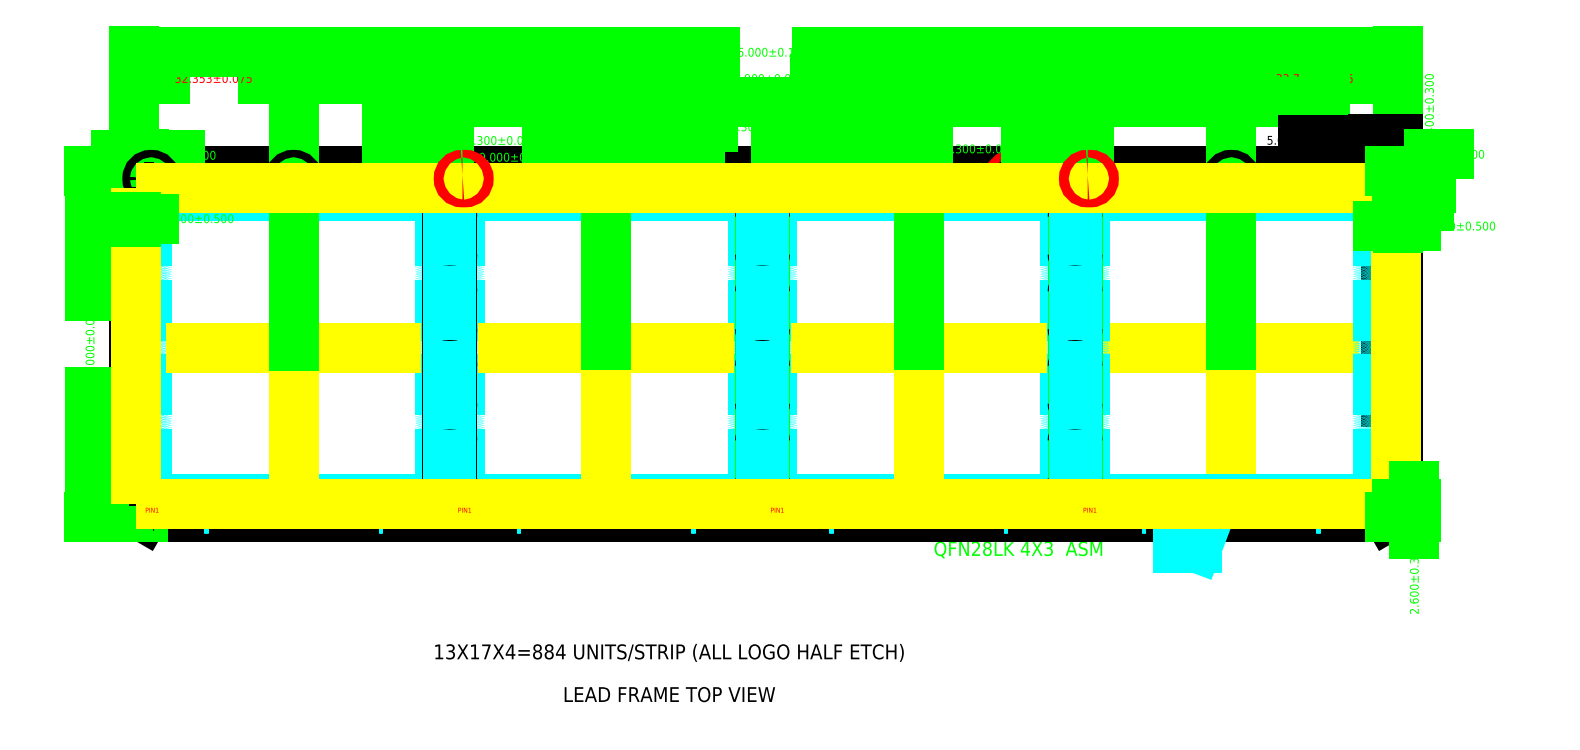
<metadata>
{"format":"dxf","ext":"dxf","renderer":"ezdxf+matplotlib","layout":"modelspace","background":"white","min_lineweight":24,"dpi":150}
</metadata>
<code>
0
SECTION
2
ENTITIES
0
TEXT
8
BORDER
10
455.4
20
72.37
30
0
40
0.135
1
%%ULEAD FRAME TOP VIEW
7
SIMPLEX
72
1
11
456.6
21
72.37
31
0
0
TEXT
8
BORDER
10
453.9
20
72.76
30
0
40
0.135
1
%%U13X17X4=884 UNITS/STRIP (ALL LOGO HALF ETCH)
7
SIMPLEX
72
1
11
456.6
21
72.76
31
0
0
LINE
8
CEN
10
461.7
20
76.81
30
0
11
461.7
21
74.4
31
0
0
LINE
8
CEN
10
462.8
20
75.6
30
0
11
460.5
21
75.6
31
0
0
TEXT
8
1D
10
461.2
20
74.09
30
0
40
0.03607
1
QFN28LK 4X3  ASM
7
ROMANS
0
TEXT
8
1D
10
459
20
73.7
30
0
40
0.1299
1
QFN28LK 4X3  ASM
7
ROMANS
0
LINE
8
0
10
463.1
20
77.21
30
0
11
451.8
21
77.21
31
0
0
LINE
8
0
10
463.1
20
74.06
30
0
11
451.8
21
74.06
31
0
0
LINE
8
0
10
463.1
20
76.45
30
0
11
463.1
21
76.81
31
0
0
LINE
8
1D
10
462.5
20
74.1
30
0
11
462.5
21
74.12
31
0
0
LINE
8
1D
10
462.5
20
74.11
30
0
11
462.5
21
74.11
31
0
0
LINE
8
1D
10
460.9
20
74.09
30
0
11
460.9
21
74.13
31
0
0
LINE
8
1D
10
460.9
20
74.11
30
0
11
460.9
21
74.11
31
0
0
LINE
8
1D
10
460.4
20
77.12
30
0
11
460.4
21
77.16
31
0
0
LINE
8
1D
10
460.4
20
77.14
30
0
11
460.4
21
77.14
31
0
0
LINE
8
1D
10
461.7
20
77.12
30
0
11
461.7
21
77.16
31
0
0
LINE
8
1D
10
461.7
20
77.14
30
0
11
461.7
21
77.14
31
0
0
LINE
8
0
10
463.1
20
76.81
30
0
11
463.2
21
76.81
31
0
0
LINE
8
0
10
463.1
20
76.45
30
0
11
463.2
21
76.45
31
0
0
LINE
8
0
10
463.1
20
76.16
30
0
11
463.2
21
76.16
31
0
0
LINE
8
0
10
463.1
20
75.8
30
0
11
463.2
21
75.8
31
0
0
LINE
8
0
10
463.1
20
75.46
30
0
11
463.2
21
75.46
31
0
0
LINE
8
1
10
463.1
20
75.1
30
0
11
463.2
21
75.1
31
0
0
LINE
8
0
10
463.1
20
76.16
30
0
11
463.1
21
75.8
31
0
0
LINE
8
0
10
463.1
20
75.46
30
0
11
463.1
21
75.1
31
0
0
CIRCLE
8
0
10
462.5
20
74.11
30
0
40
0.02025
0
CIRCLE
8
0
10
460.9
20
74.11
30
0
40
0.02025
0
LINE
8
0
10
463.2
20
77.16
30
0
11
463.2
21
76.81
31
0
0
LINE
8
0
10
463.2
20
76.45
30
0
11
463.2
21
76.16
31
0
0
LINE
8
0
10
463.2
20
75.8
30
0
11
463.2
21
75.46
31
0
0
LINE
8
0
10
463.2
20
75.1
30
0
11
463.2
21
74.11
31
0
0
INSERT
8
1
2
M0
10
461.7
20
75.6
30
0
41
0.045
42
0.045
43
0.045
0
INSERT
8
1
2
M0
10
458.8
20
75.6
30
0
41
-0.045
42
0.045
43
0.045
0
INSERT
8
1
2
M0
10
453.1
20
75.6
30
0
41
-0.045
42
0.045
43
0.045
0
INSERT
8
1
2
M0
10
456
20
75.6
30
0
41
0.045
42
0.045
43
0.045
0
LINE
8
CEN
10
458.8
20
76.81
30
0
11
458.8
21
74.4
31
0
0
LINE
8
CEN
10
457.7
20
75.6
30
0
11
460
21
75.6
31
0
0
LINE
8
CEN
10
453.1
20
76.81
30
0
11
453.1
21
74.4
31
0
0
LINE
8
CEN
10
452
20
75.6
30
0
11
454.3
21
75.6
31
0
0
LINE
8
CEN
10
456
20
76.81
30
0
11
456
21
74.4
31
0
0
LINE
8
CEN
10
457.1
20
75.6
30
0
11
454.8
21
75.6
31
0
0
LINE
8
0
10
451.7
20
77.16
30
0
11
451.7
21
74.11
31
0
0
LINE
8
0
10
451.7
20
77.16
30
0
11
451.8
21
77.21
31
0
0
LINE
8
0
10
451.7
20
74.11
30
0
11
451.8
21
74.06
31
0
0
LINE
8
1D
10
453.9
20
74.1
30
0
11
453.9
21
74.12
31
0
0
LINE
8
1D
10
453.9
20
74.11
30
0
11
453.9
21
74.11
31
0
0
LINE
8
1D
10
452.3
20
74.09
30
0
11
452.3
21
74.13
31
0
0
LINE
8
1D
10
452.3
20
74.11
30
0
11
452.4
21
74.11
31
0
0
LINE
8
1D
10
451.8
20
77.12
30
0
11
451.8
21
77.16
31
0
0
LINE
8
1D
10
451.8
20
77.14
30
0
11
451.9
21
77.14
31
0
0
LINE
8
1D
10
453.1
20
77.12
30
0
11
453.1
21
77.16
31
0
0
LINE
8
1D
10
453.1
20
77.14
30
0
11
453.2
21
77.14
31
0
0
CIRCLE
8
0
10
453.9
20
74.11
30
0
40
0.02025
0
CIRCLE
8
0
10
452.3
20
74.11
30
0
40
0.02025
0
LINE
8
1D
10
456.8
20
74.1
30
0
11
456.8
21
74.12
31
0
0
LINE
8
1D
10
456.8
20
74.11
30
0
11
456.8
21
74.11
31
0
0
LINE
8
1D
10
455.2
20
74.09
30
0
11
455.2
21
74.13
31
0
0
LINE
8
1D
10
455.2
20
74.11
30
0
11
455.2
21
74.11
31
0
0
LINE
8
1D
10
454.7
20
77.12
30
0
11
454.7
21
77.16
31
0
0
LINE
8
1D
10
454.7
20
77.14
30
0
11
454.7
21
77.14
31
0
0
LINE
8
1D
10
456
20
77.12
30
0
11
456
21
77.16
31
0
0
LINE
8
1D
10
456
20
77.14
30
0
11
456
21
77.14
31
0
0
CIRCLE
8
0
10
456.8
20
74.11
30
0
40
0.02025
0
CIRCLE
8
0
10
455.2
20
74.11
30
0
40
0.02025
0
LINE
8
1D
10
459.6
20
74.1
30
0
11
459.6
21
74.12
31
0
0
LINE
8
1D
10
459.6
20
74.11
30
0
11
459.6
21
74.11
31
0
0
LINE
8
1D
10
458
20
74.09
30
0
11
458
21
74.13
31
0
0
LINE
8
1D
10
458
20
74.11
30
0
11
458.1
21
74.11
31
0
0
LINE
8
1D
10
457.5
20
77.12
30
0
11
457.5
21
77.16
31
0
0
LINE
8
1D
10
457.5
20
77.14
30
0
11
457.6
21
77.14
31
0
0
LINE
8
1D
10
458.8
20
77.12
30
0
11
458.8
21
77.16
31
0
0
LINE
8
1D
10
458.8
20
77.14
30
0
11
458.8
21
77.14
31
0
0
CIRCLE
8
0
10
459.6
20
74.11
30
0
40
0.02025
0
CIRCLE
8
0
10
458
20
74.11
30
0
40
0.02025
0
DIMENSION
8
DIM
280
0
2
*D9
3
Standard2
10
451.3
20
74.06
30
0
11
451.3
21
75.63
31
0
70
160
71
5
42
50.4
73
0
74
0
75
0
1
70%%p0.05
13
451.8
23
77.21
33
0
14
451.8
24
74.06
34
0
50
90
0
DIMENSION
8
DIM
280
0
2
*D10
3
Standard1
10
451.7
20
77.35
30
0
11
452.3
21
77.35
31
0
70
160
71
5
42
2
73
0
74
0
75
0
13
451.8
23
77.07
33
0
14
451.7
24
77.16
34
0
50
0
0
DIMENSION
8
DIM
280
0
2
*D11
3
Standard1
10
451.7
20
78.05
30
0
11
452.4
21
78.05
31
0
70
32
71
5
42
32.35
73
0
74
0
75
0
1
<>%%p0.075
13
453.1
23
75.6
33
0
14
451.7
24
77.16
34
0
50
0
0
DIMENSION
8
DIM
280
0
2
*D12
3
Standard$0
10
458.8
20
77.61
30
0
11
457.4
21
77.61
31
0
70
160
71
5
42
2.849
73
0
74
0
75
0
1
63.3%%p0.025
13
456
23
75.6
33
0
14
458.8
24
75.6
34
0
50
0
0
DIMENSION
8
DIM
280
0
2
*D13
3
Standard$0
10
453.1
20
78.05
30
0
11
457.4
21
78.05
31
0
70
32
71
5
42
8.546
73
0
74
0
75
0
1
189.9%%p0.05
13
461.7
23
75.6
33
0
14
453.1
24
75.6
34
0
50
0
0
DIMENSION
8
DIM
280
0
2
*D14
3
Standard2
10
463.2
20
78.29
30
0
11
457.4
21
78.29
31
0
70
32
71
5
42
184.3
73
0
74
0
75
0
1
256%%p0.1
13
451.7
23
77.16
33
0
14
463.2
24
77.16
34
0
50
0
0
DIMENSION
8
DIM
280
0
2
*D15
3
Standard1
10
463.2
20
77.36
30
0
11
463.8
21
77.36
31
0
70
160
71
5
42
2
73
0
74
0
75
0
13
463.1
23
77.07
33
0
14
463.2
24
77.16
34
0
50
0
0
DIMENSION
8
DIM
280
0
2
*D16
3
Standard1
10
463.2
20
78.05
30
0
11
462.4
21
78.05
31
0
70
32
71
5
42
33.75
73
0
74
0
75
0
1
<>%%p0.075
13
461.7
23
77.14
33
0
14
463.2
24
77.16
34
0
50
0
0
INSERT
8
DIM
2
slit
10
461.7
20
75.6
30
0
41
0.045
42
0.045
43
0.045
0
INSERT
8
DIM
2
slit
10
458.8
20
75.6
30
0
41
0.045
42
0.045
43
0.045
0
LINE
8
DIM
10
463.1
20
77.21
30
0
11
463.2
21
77.16
31
0
0
CIRCLE
8
DIM
10
461.7
20
77.14
30
0
40
0.03375
0
CIRCLE
8
DIM
10
458.8
20
77.14
30
0
40
0.03375
0
CIRCLE
8
DIM
10
457.5
20
77.14
30
0
40
0.03375
0
CIRCLE
8
DIM
10
456
20
77.14
30
0
40
0.03375
0
CIRCLE
8
DIM
10
453.1
20
77.14
30
0
40
0.03375
0
CIRCLE
8
DIM
10
451.8
20
77.14
30
0
40
0.03375
0
LINE
8
0
10
463.1
20
74.06
30
0
11
463.2
21
74.11
31
0
0
LINE
8
1D
10
454
20
77.12
30
0
11
454
21
77.16
31
0
0
LINE
8
1D
10
454
20
77.14
30
0
11
454
21
77.14
31
0
0
CIRCLE
8
DIM
10
454
20
77.14
30
0
40
0.03375
0
DIMENSION
8
DIM
280
0
2
*D17
3
Standard1
10
456.8
20
77.34
30
0
11
455.1
21
77.34
31
0
70
160
71
5
42
19
73
0
74
0
75
0
1
<>%%P0.025
13
456
23
77.14
33
0
14
456.8
24
77.14
34
0
50
0
0
DIMENSION
360
1F22BF
8
DIM
280
0
2
*D35
3
Standard$0
10
462.5
20
77.84
30
0
11
458.2
21
77.84
31
0
70
160
71
5
42
8.546
73
0
74
0
75
0
1
189.9%%P0.05
13
454
23
77.16
33
0
14
462.5
24
77.16
34
0
50
0
0
LINE
8
1D
10
456.8
20
77.12
30
0
11
456.8
21
77.16
31
0
0
LINE
8
1D
10
456.8
20
77.14
30
0
11
456.9
21
77.14
31
0
0
CIRCLE
8
DIM
10
456.8
20
77.14
30
0
40
0.03375
0
LINE
8
1D
10
462.5
20
77.12
30
0
11
462.5
21
77.16
31
0
0
LINE
8
1D
10
462.5
20
77.14
30
0
11
462.6
21
77.14
31
0
0
CIRCLE
8
DIM
10
462.5
20
77.14
30
0
40
0.03375
0
LINE
8
1D
10
459.7
20
77.12
30
0
11
459.7
21
77.16
31
0
0
LINE
8
1D
10
459.7
20
77.14
30
0
11
459.7
21
77.14
31
0
0
CIRCLE
8
DIM
10
459.7
20
77.14
30
0
40
0.03375
0
DIMENSION
8
DIM
280
0
2
*D18
3
Standard1
10
456.8
20
77.49
30
0
11
455
21
77.49
31
0
70
160
71
5
42
63.3
73
0
74
0
75
0
1
<>%%P0.025
13
454
23
77.14
33
0
14
456.8
24
77.14
34
0
50
0
0
LEADER
8
1D
3
Standard
73
3
76
3
10
461.5
20
74.08
30
0
10
461.4
20
73.78
30
0
10
461.2
20
73.78
30
0
0
INSERT
8
0
2
slit
10
456
20
75.6
30
0
41
0.045
42
0.045
43
0.045
0
LINE
8
0
10
462.9
20
77.15
30
0
11
462.9
21
77.14
31
0
0
LINE
8
0
10
463
20
77.15
30
0
11
463
21
77.13
31
0
0
ARC
8
0
10
463
20
77.13
30
0
40
0.008996
50
253.3
51
0
0
ARC
8
0
10
463
20
77.15
30
0
40
0.008996
50
0
51
106.7
0
LINE
8
0
10
462.9
20
77.15
30
0
11
463
21
77.16
31
0
0
LINE
8
0
10
462.9
20
77.14
30
0
11
463
21
77.13
31
0
0
DIMENSION
360
1F22DB
8
0
280
0
2
*D36
3
Standard1
10
463.2
20
77.49
30
0
11
462.1
21
77.49
31
0
70
160
71
5
42
5
73
0
74
0
75
0
1
{\C0;<>}
51
2.036e-13
13
463
23
77.15
33
0
14
463.2
24
77.16
34
0
50
0
0
DIMENSION
360
1F22DE
8
DIM
280
0
2
*D37
3
Standard1
10
460.4
20
77.41
30
0
11
459.4
21
77.41
31
0
70
160
71
5
42
63.3
73
0
74
0
75
0
1
<>%%p0.025
13
457.5
23
77.16
33
0
14
460.4
24
77.16
34
0
50
0
0
LWPOLYLINE
8
BTM
90
4
70
1
10
463
20
74.19
10
463.1
20
74.19
10
463.1
20
74.16
10
463
20
74.16
0
LWPOLYLINE
8
BTM
90
4
70
1
10
463
20
77.07
10
463.1
20
77.07
10
463.1
20
77.04
10
463
20
77.04
0
LWPOLYLINE
8
BTM
90
4
70
1
10
451.8
20
77.07
10
451.9
20
77.07
10
451.9
20
77.04
10
451.8
20
77.04
0
LWPOLYLINE
8
BTM
90
4
70
1
10
451.8
20
74.19
10
451.9
20
74.19
10
451.9
20
74.16
10
451.8
20
74.16
0
LINE
8
1D
10
451.7
20
77.06
30
0
11
463.2
21
77.06
31
0
0
LINE
8
1D
10
451.7
20
74.18
30
0
11
463.2
21
74.18
31
0
0
LINE
8
0
10
463.2
20
77.06
30
0
11
463.2
21
74.18
31
0
0
LINE
8
0
10
451.7
20
77.06
30
0
11
451.7
21
74.18
31
0
0
DIMENSION
360
1FFBF4
8
DIM
280
0
2
*D81
3
Standard1
10
463.3
20
74.06
30
0
11
463.3
21
73.49
31
0
70
32
71
5
42
2.6
73
0
74
0
75
0
1
<>%%P0.3
13
463.2
23
74.18
33
0
14
463.1
24
74.06
34
0
50
90
0
DIMENSION
360
1FFC2A
8
DIM
280
0
2
*D82
3
Standard1
10
463.5
20
77.21
30
0
11
463.5
21
77.78
31
0
70
32
71
5
42
3.4
73
0
74
0
75
0
1
<>%%P0.3
13
463.2
23
77.06
33
0
14
463.1
24
77.21
34
0
50
90
0
DIMENSION
360
1FFC5A
8
DIM
280
0
2
*D83
3
Standard1
10
463.2
20
76.71
30
0
11
463.8
21
76.71
31
0
70
160
71
5
42
0.5
73
0
74
0
75
0
1
<>%%P0.5
13
463.2
23
76.81
33
0
14
463.2
24
76.71
34
0
50
0
0
DIMENSION
360
1FFC9C
8
DIM
280
0
2
*D84
3
Standard1
10
451.7
20
76.78
30
0
11
452.3
21
76.78
31
0
70
160
71
5
42
0.5
73
0
74
0
75
0
1
<>%%P0.5
13
451.7
23
76.73
33
0
14
451.7
24
76.73
34
0
50
0
0
MTEXT
8
1D
10
460.3
20
74.14
30
0
40
0.045
41
0.1752
46
0.045
71
1
1
{\C1;PIN1}
7
SIMPLEX
0
MTEXT
8
1D
10
457.5
20
74.14
30
0
40
0.045
41
0.1752
46
0.045
71
1
1
{\C1;PIN1}
7
SIMPLEX
0
MTEXT
8
1D
10
454.6
20
74.14
30
0
40
0.045
41
0.1752
46
0.045
71
1
1
{\C1;PIN1}
7
SIMPLEX
0
MTEXT
8
1D
10
451.8
20
74.14
30
0
40
0.045
41
0.1752
46
0.045
71
1
1
{\C1;PIN1}
7
SIMPLEX
0
LWPOLYLINE
8
0
90
5
70
0
10
460.4
20
77.17
10
460.4
20
77.17
42
-1
10
460.4
20
77.11
10
460.4
20
77.11
42
-1
10
460.4
20
77.17
42
-1
0
LWPOLYLINE
8
0
90
5
70
0
10
454.7
20
77.17
10
454.7
20
77.17
42
-1
10
454.7
20
77.11
10
454.7
20
77.11
42
-1
10
454.7
20
77.17
42
-1
0
VIEWPORT
8
0
10
232.5
20
59.04
30
0
40
780.7
41
344.9
68
1
69
1
12
232.5
22
59.04
13
0
23
0
14
10
24
10
15
10
25
10
16
0
26
0
36
1
17
0
27
0
37
0
42
50
43
0
44
0
45
344.9
50
0
51
0
72
1000
90
32800
1

281
0
71
1
74
0
110
0
120
0
130
0
111
1
121
0
131
0
112
0
122
1
132
0
79
0
146
0
170
0
61
5
348
8000D
282
1
141
0
142
0
63
250
421
3355443
0
VIEWPORT
8
HEB
10
143.6
20
100.1
30
0
40
229.8
41
160.2
68
2
69
2
12
172.6
22
54.17
13
0
23
0
14
10
24
10
15
10
25
10
16
0
26
0
36
1
17
0
27
0
37
0
42
50
43
0
44
0
45
258.4
50
0
51
0
72
1000
90
32864
1

281
0
71
1
74
0
110
348.8
120
110.4
130
0
111
1
121
-2.1e-15
131
0
112
2.1e-15
122
1
132
0
79
0
146
0
170
0
61
5
348
8000D
282
1
141
0
142
0
63
250
421
3355443
0
ENDSEC
0
EOF

</code>
